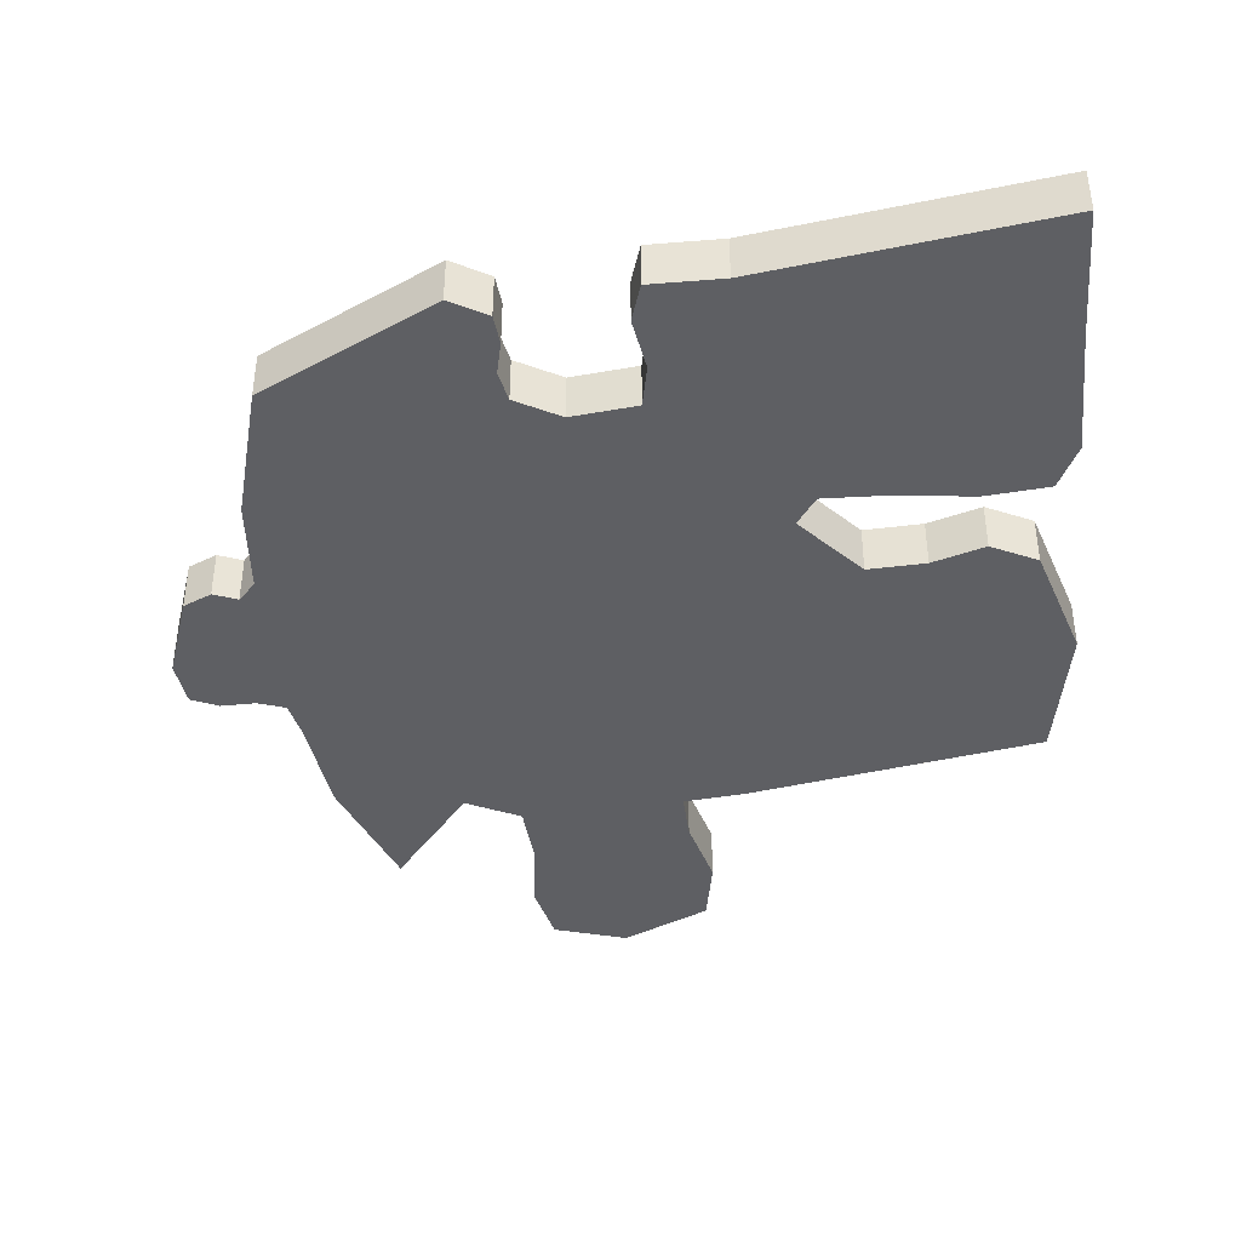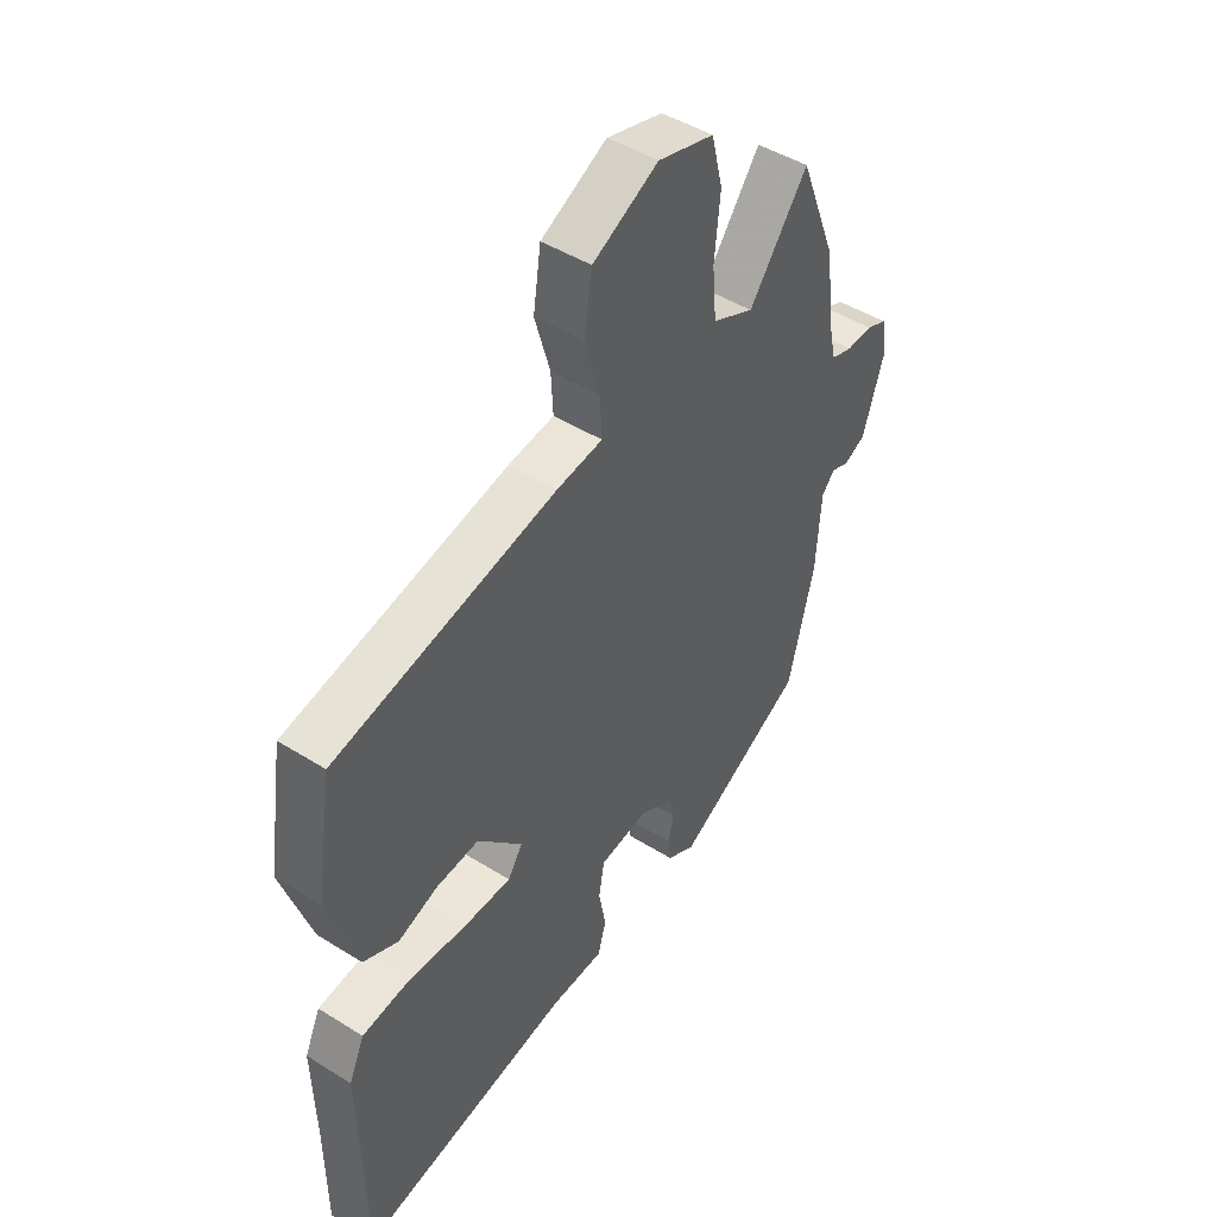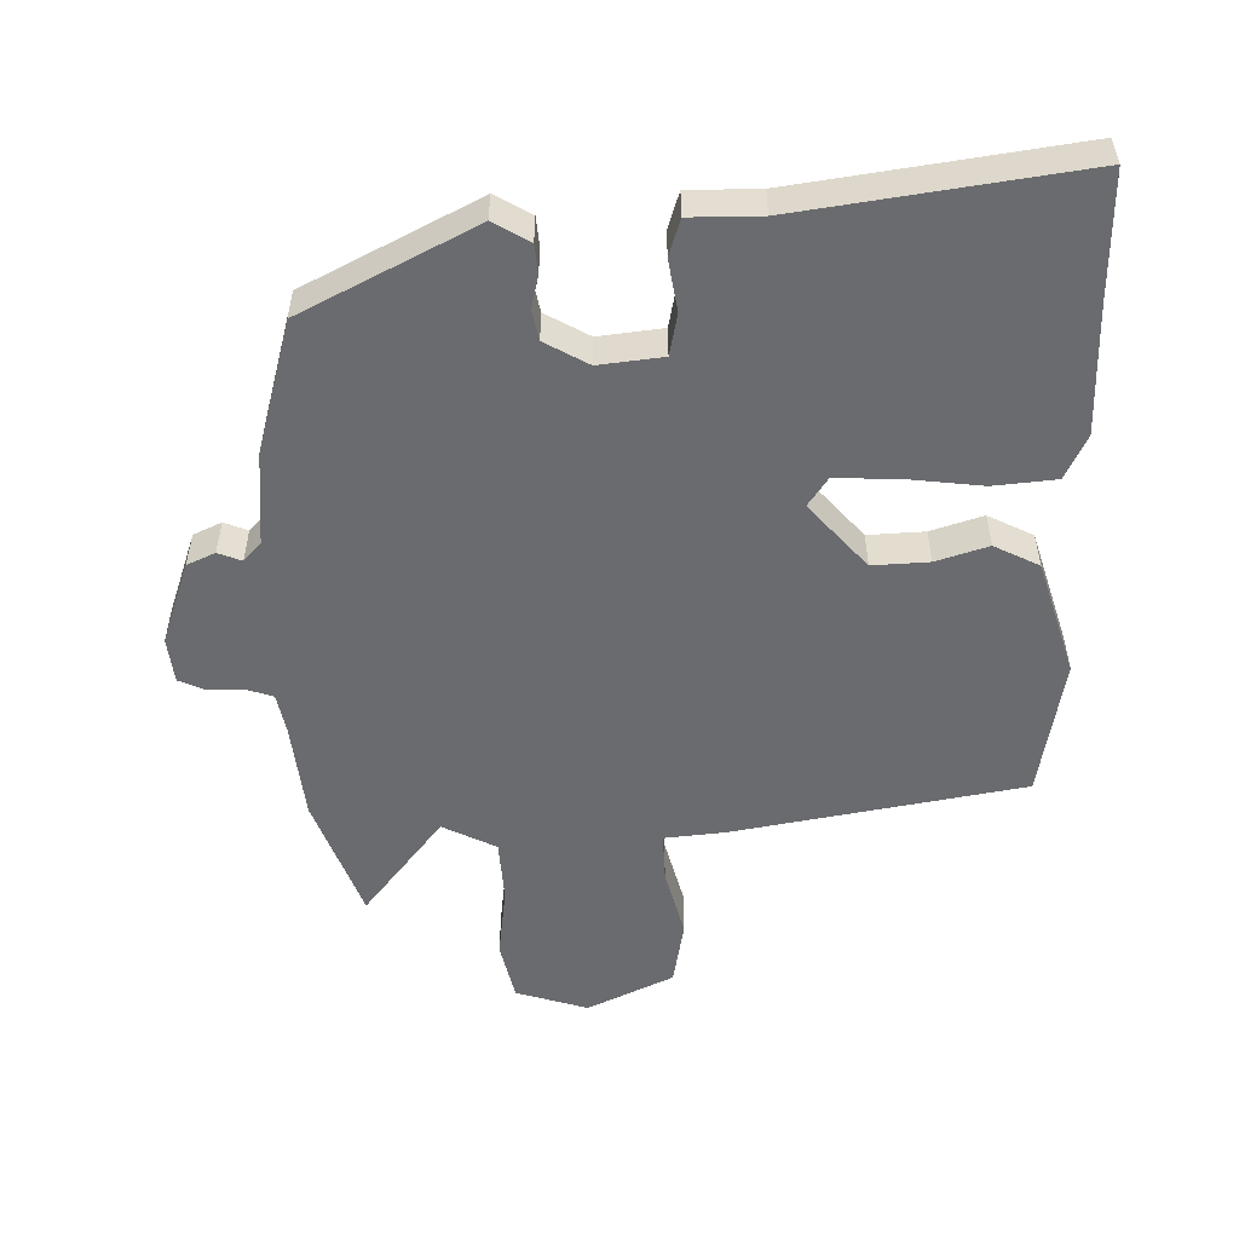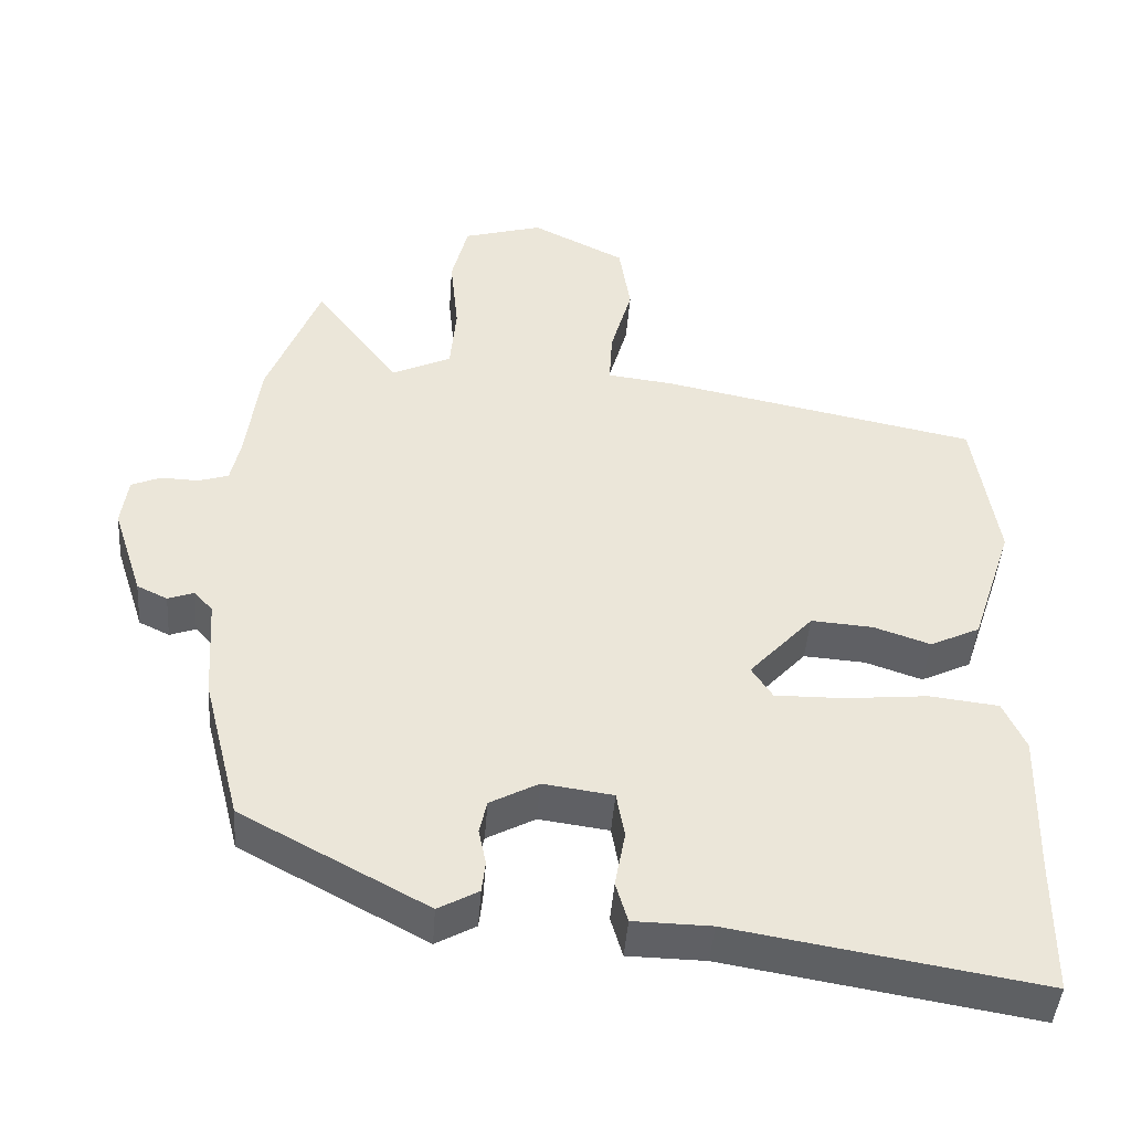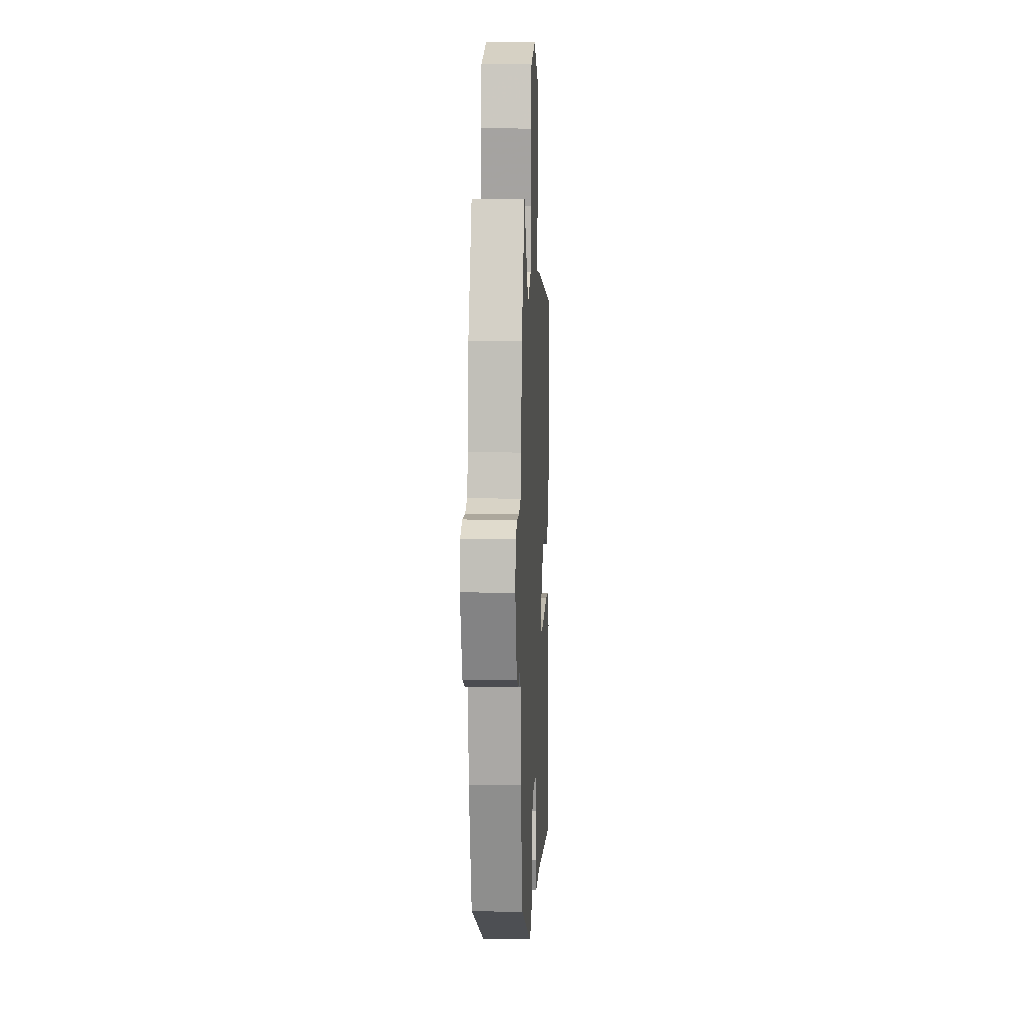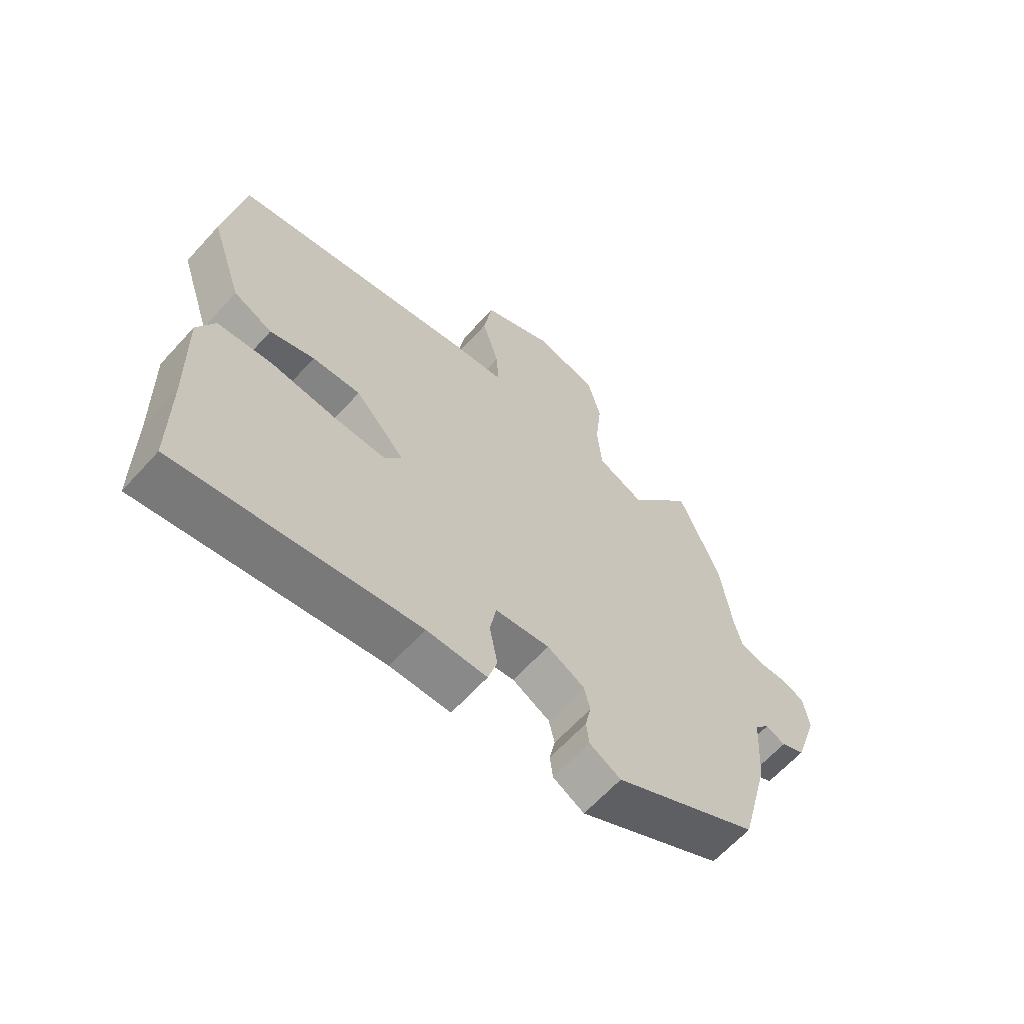
<metadata>
{"format":"obj","ext":"obj","renderer":"f3d","projection":"perspective","resolution":1024,"background":"white","views":[{"elev":-41.3,"azim":-175.5,"up":"+Y"},{"elev":46.5,"azim":-54.5,"up":"+Z"},{"elev":-53.4,"azim":179.9,"up":"+Y"},{"elev":-44.6,"azim":175.8,"up":"+Z"},{"elev":10.6,"azim":92.9,"up":"+Z"},{"elev":-63.8,"azim":-42.2,"up":"+Z"}]}
</metadata>
<code>
v -0.5 0.07 -0.568
v -0.501 0.07 -0.382
v -0.506 0.07 -0.189
v -0.476 0.07 -0.123
v -0.383 0.07 -0.112
v -0.271 0.07 -0.123
v -0.179 0.07 -0.124
v -0.151 0.07 -0.081
v -0.237 0.07 0.013
v -0.32 0.07 0.007
v -0.396 0.07 -0.019
v -0.463 0.07 0.013
v -0.519 0.07 0.183
v -0.487 0.07 0.39
v -0.062 0.07 0.476
v 0.027 0.07 0.487
v 0.023 0.07 0.56
v -0.006 0.07 0.662
v 0.009 0.07 0.76
v 0.135 0.07 0.823
v 0.242 0.07 0.792
v 0.264 0.07 0.704
v 0.253 0.07 0.596
v 0.261 0.07 0.504
v 0.341 0.07 0.466
v 0.454 0.07 0.617
v 0.525 0.07 0.436
v 0.544 0.07 0.292
v 0.557 0.07 0.233
v 0.598 0.07 0.22
v 0.648 0.07 0.222
v 0.688 0.07 0.205
v 0.697 0.07 0.138
v 0.657 0.07 0.014
v 0.616 0.07 -0.006
v 0.581 0.07 0.007
v 0.556 0.07 -0.021
v 0.547 0.07 -0.16
v 0.497 0.07 -0.357
v 0.247 0.07 -0.492
v 0.193 0.07 -0.462
v 0.188 0.07 -0.419
v 0.198 0.07 -0.371
v 0.188 0.07 -0.326
v 0.123 0.07 -0.291
v 0.029 0.07 -0.304
v 0.018 0.07 -0.366
v 0.032 0.07 -0.442
v 0.016 0.07 -0.497
v -0.088 0.07 -0.499
v -0.5 0 -0.568
v -0.501 0 -0.382
v -0.506 0 -0.189
v -0.476 0 -0.123
v -0.383 0 -0.112
v -0.271 0 -0.123
v -0.179 0 -0.124
v -0.151 0 -0.081
v -0.237 0 0.013
v -0.32 0 0.007
v -0.396 0 -0.019
v -0.463 0 0.013
v -0.519 0 0.183
v -0.487 0 0.39
v -0.062 0 0.476
v 0.027 0 0.487
v 0.023 0 0.56
v -0.006 0 0.662
v 0.009 0 0.76
v 0.135 0 0.823
v 0.242 0 0.792
v 0.264 0 0.704
v 0.253 0 0.596
v 0.261 0 0.504
v 0.341 0 0.466
v 0.454 0 0.617
v 0.525 0 0.436
v 0.544 0 0.292
v 0.557 0 0.233
v 0.598 0 0.22
v 0.648 0 0.222
v 0.688 0 0.205
v 0.697 0 0.138
v 0.657 0 0.014
v 0.616 0 -0.006
v 0.581 0 0.007
v 0.556 0 -0.021
v 0.547 0 -0.16
v 0.497 0 -0.357
v 0.247 0 -0.492
v 0.193 0 -0.462
v 0.188 0 -0.419
v 0.198 0 -0.371
v 0.188 0 -0.326
v 0.123 0 -0.291
v 0.029 0 -0.304
v 0.018 0 -0.366
v 0.032 0 -0.442
v 0.016 0 -0.497
v -0.088 0 -0.499
f 47 48 49 50
f 50 1 2
f 47 50 2
f 46 47 2
f 41 42 43
f 40 41 43
f 39 40 43
f 38 39 43
f 37 38 43
f 36 37 43 44
f 34 35 36
f 33 34 36
f 32 33 36
f 31 32 36
f 30 31 36
f 36 44 45
f 30 36 45
f 29 30 45
f 25 26 27 28
f 29 45 46
f 28 29 46
f 25 28 46
f 24 25 46
f 21 22 23
f 20 21 23
f 19 20 23
f 18 19 23
f 17 18 23
f 16 17 23 24
f 15 16 24
f 14 15 24
f 13 14 24
f 12 13 24
f 11 12 24
f 10 11 24
f 4 5 6
f 3 4 6
f 2 3 6
f 46 2 6
f 46 6 7
f 24 46 7 8
f 9 10 24
f 8 9 24
f 100 99 98 97
f 52 51 100
f 52 100 97
f 52 97 96
f 93 92 91
f 93 91 90
f 93 90 89
f 93 89 88
f 93 88 87
f 94 93 87 86
f 86 85 84
f 86 84 83
f 86 83 82
f 86 82 81
f 86 81 80
f 95 94 86
f 95 86 80
f 95 80 79
f 78 77 76 75
f 96 95 79
f 96 79 78
f 96 78 75
f 96 75 74
f 73 72 71
f 73 71 70
f 73 70 69
f 73 69 68
f 73 68 67
f 74 73 67 66
f 74 66 65
f 74 65 64
f 74 64 63
f 74 63 62
f 74 62 61
f 74 61 60
f 56 55 54
f 56 54 53
f 56 53 52
f 56 52 96
f 57 56 96
f 58 57 96 74
f 74 60 59
f 74 59 58
f 1 51 52 2
f 2 52 53 3
f 3 53 54 4
f 4 54 55 5
f 5 55 56 6
f 6 56 57 7
f 7 57 58 8
f 8 58 59 9
f 9 59 60 10
f 10 60 61 11
f 11 61 62 12
f 12 62 63 13
f 13 63 64 14
f 14 64 65 15
f 15 65 66 16
f 16 66 67 17
f 17 67 68 18
f 18 68 69 19
f 19 69 70 20
f 20 70 71 21
f 21 71 72 22
f 22 72 73 23
f 23 73 74 24
f 24 74 75 25
f 25 75 76 26
f 26 76 77 27
f 27 77 78 28
f 28 78 79 29
f 29 79 80 30
f 30 80 81 31
f 31 81 82 32
f 32 82 83 33
f 33 83 84 34
f 34 84 85 35
f 35 85 86 36
f 36 86 87 37
f 37 87 88 38
f 38 88 89 39
f 39 89 90 40
f 40 90 91 41
f 41 91 92 42
f 42 92 93 43
f 43 93 94 44
f 44 94 95 45
f 45 95 96 46
f 46 96 97 47
f 47 97 98 48
f 48 98 99 49
f 49 99 100 50
f 50 100 51 1

</code>
